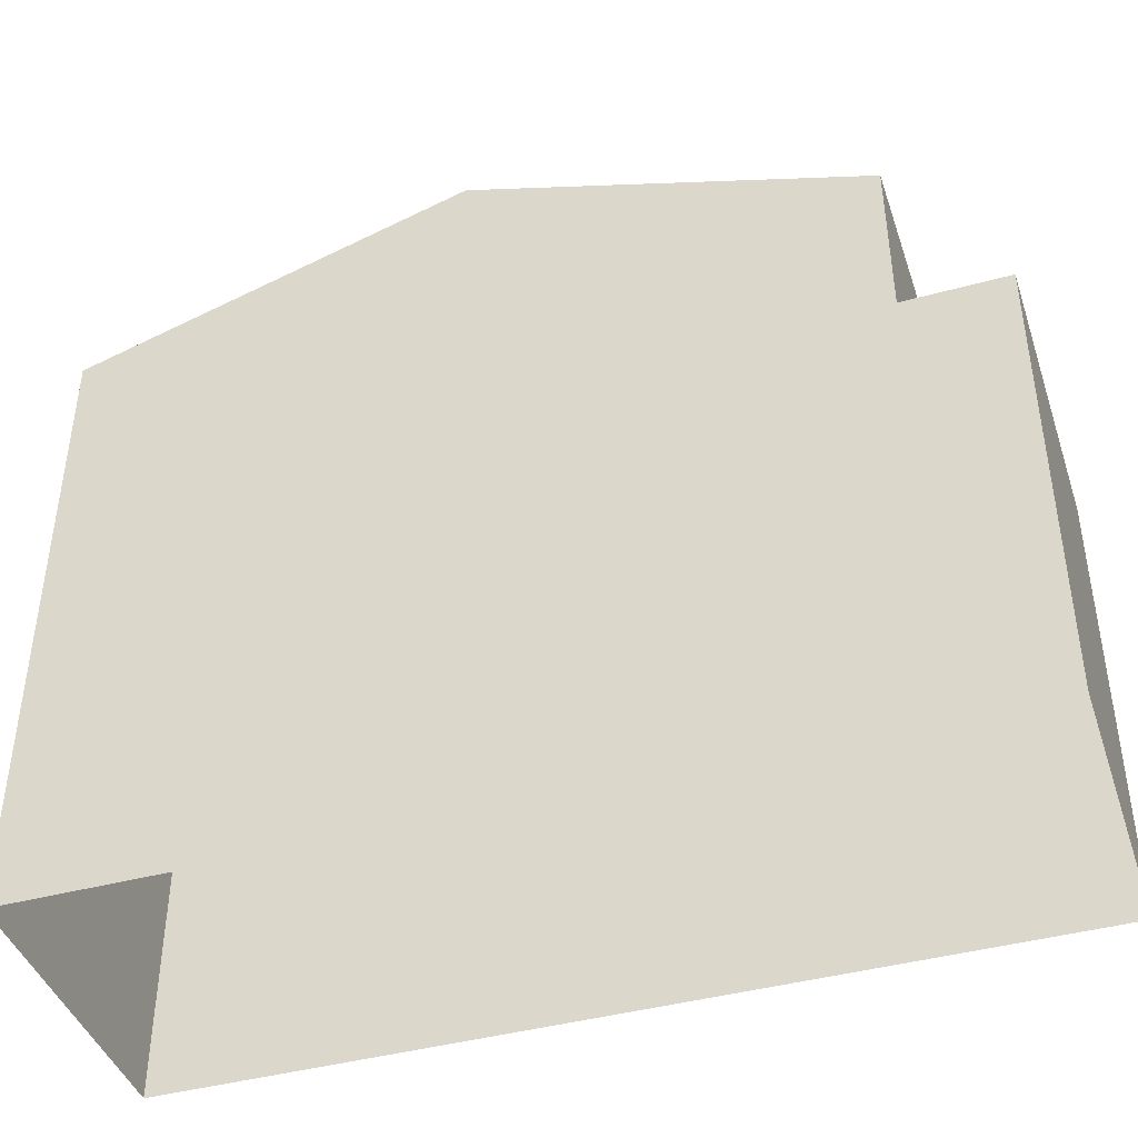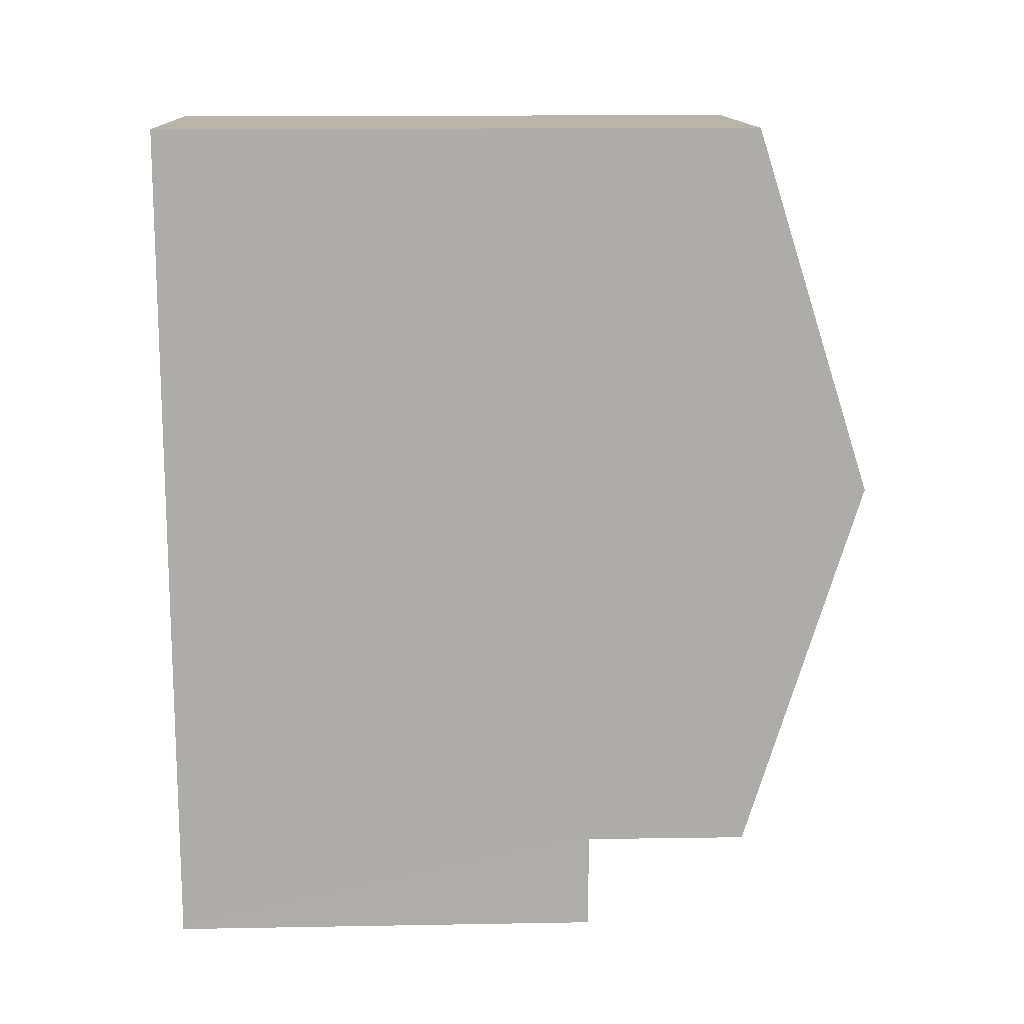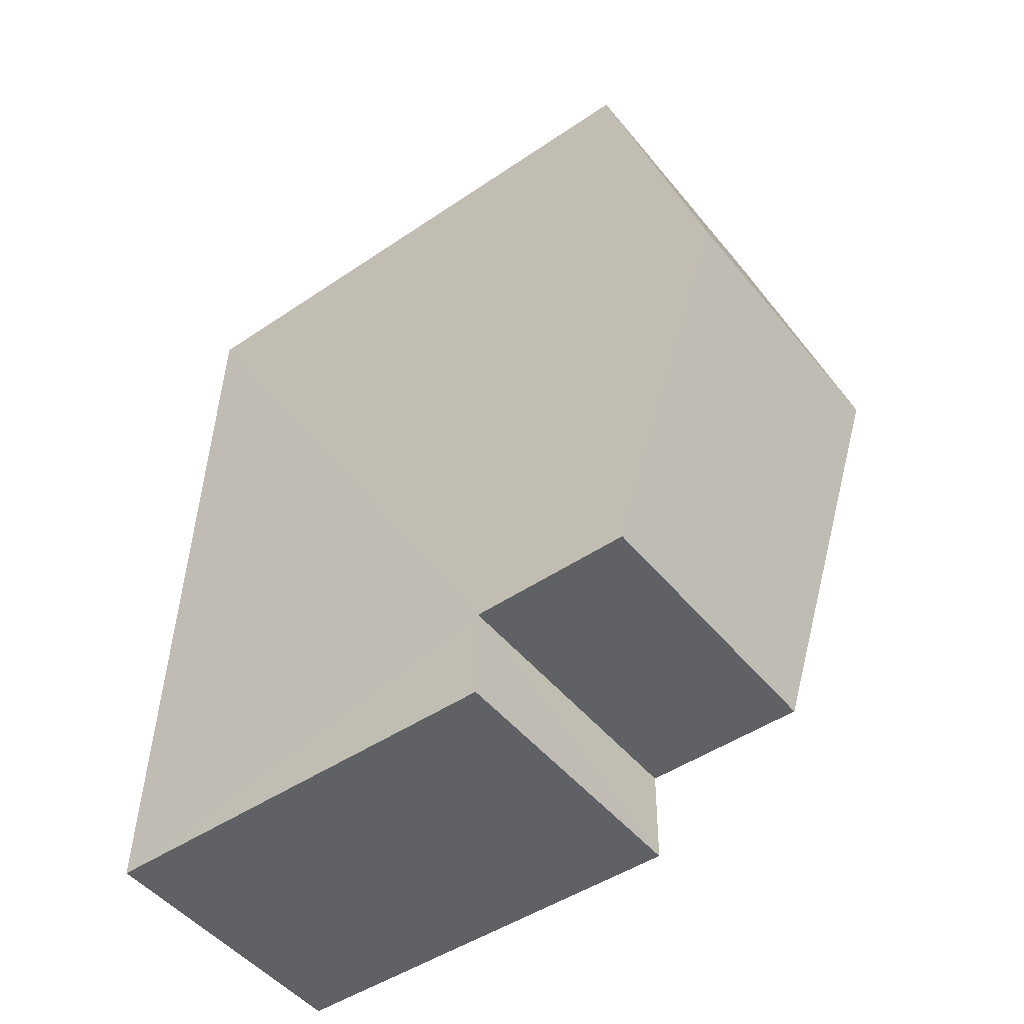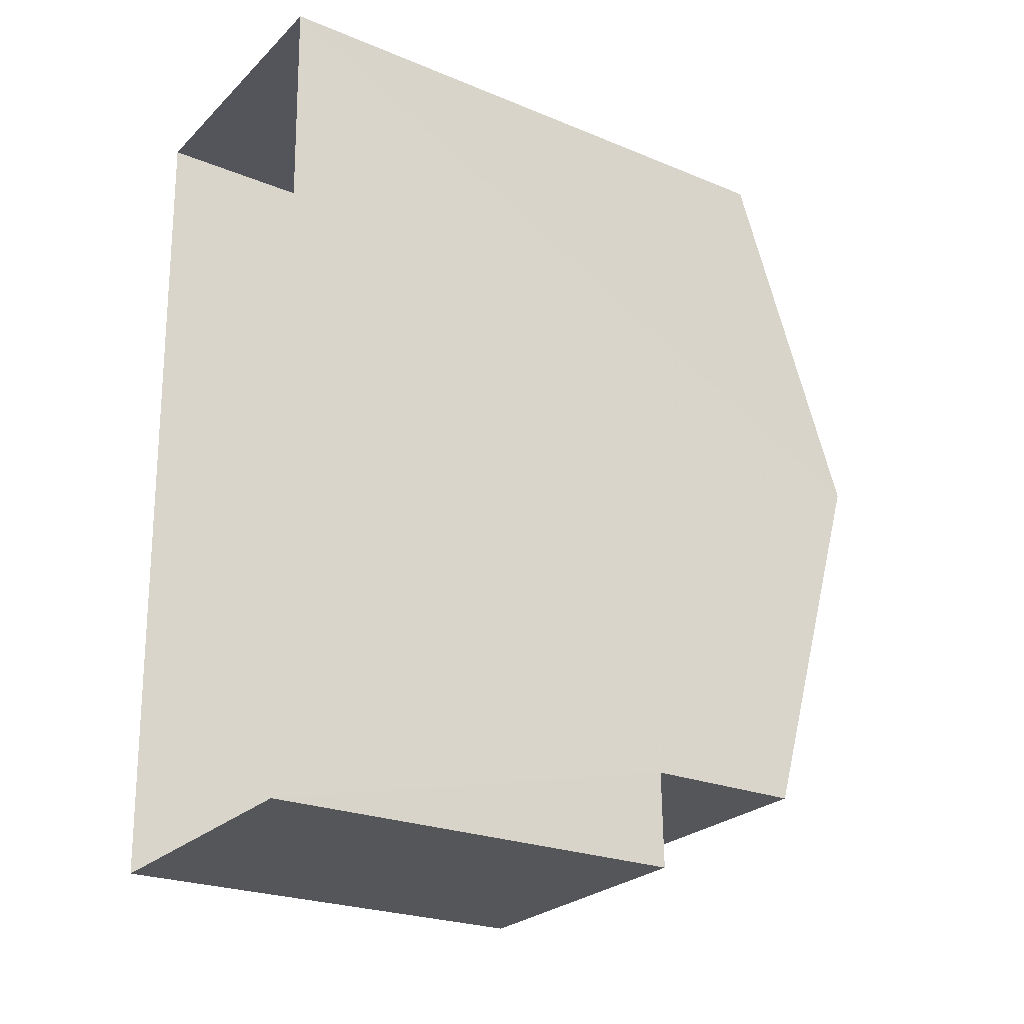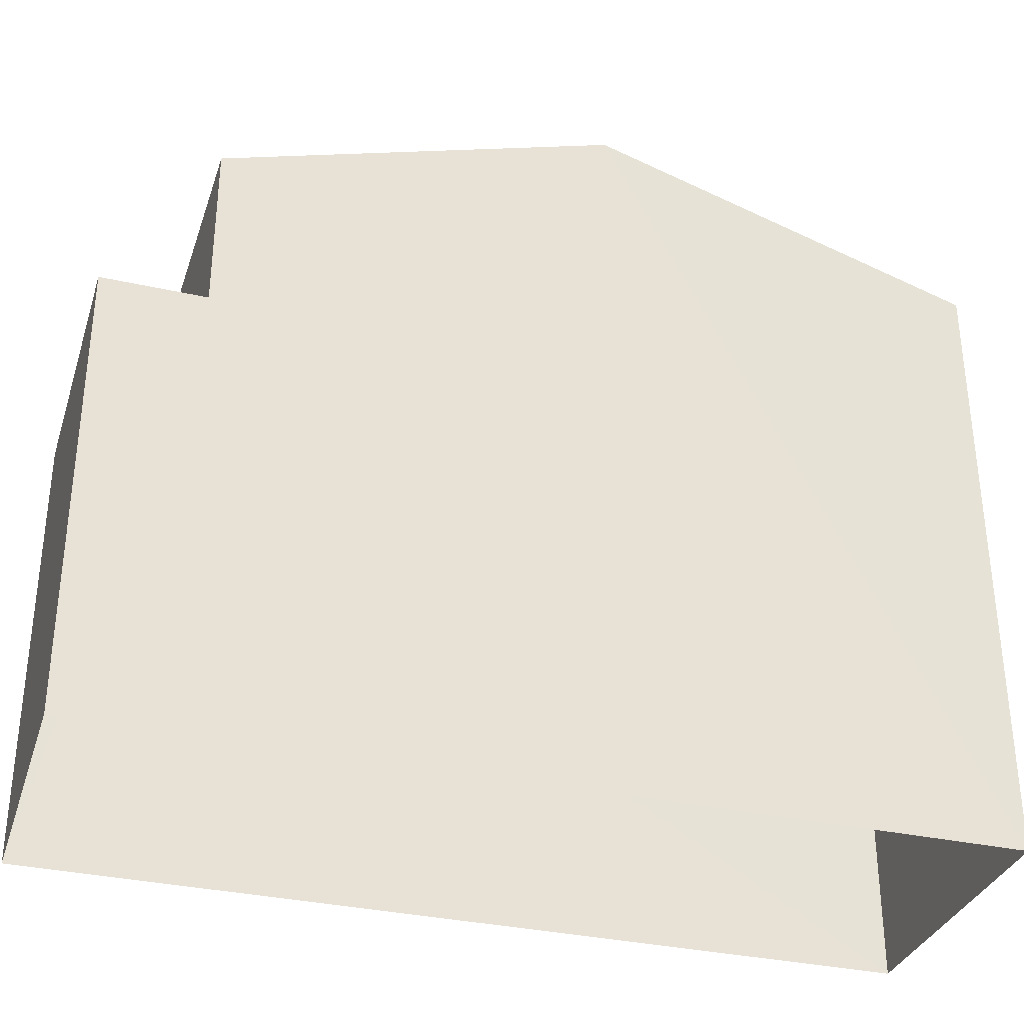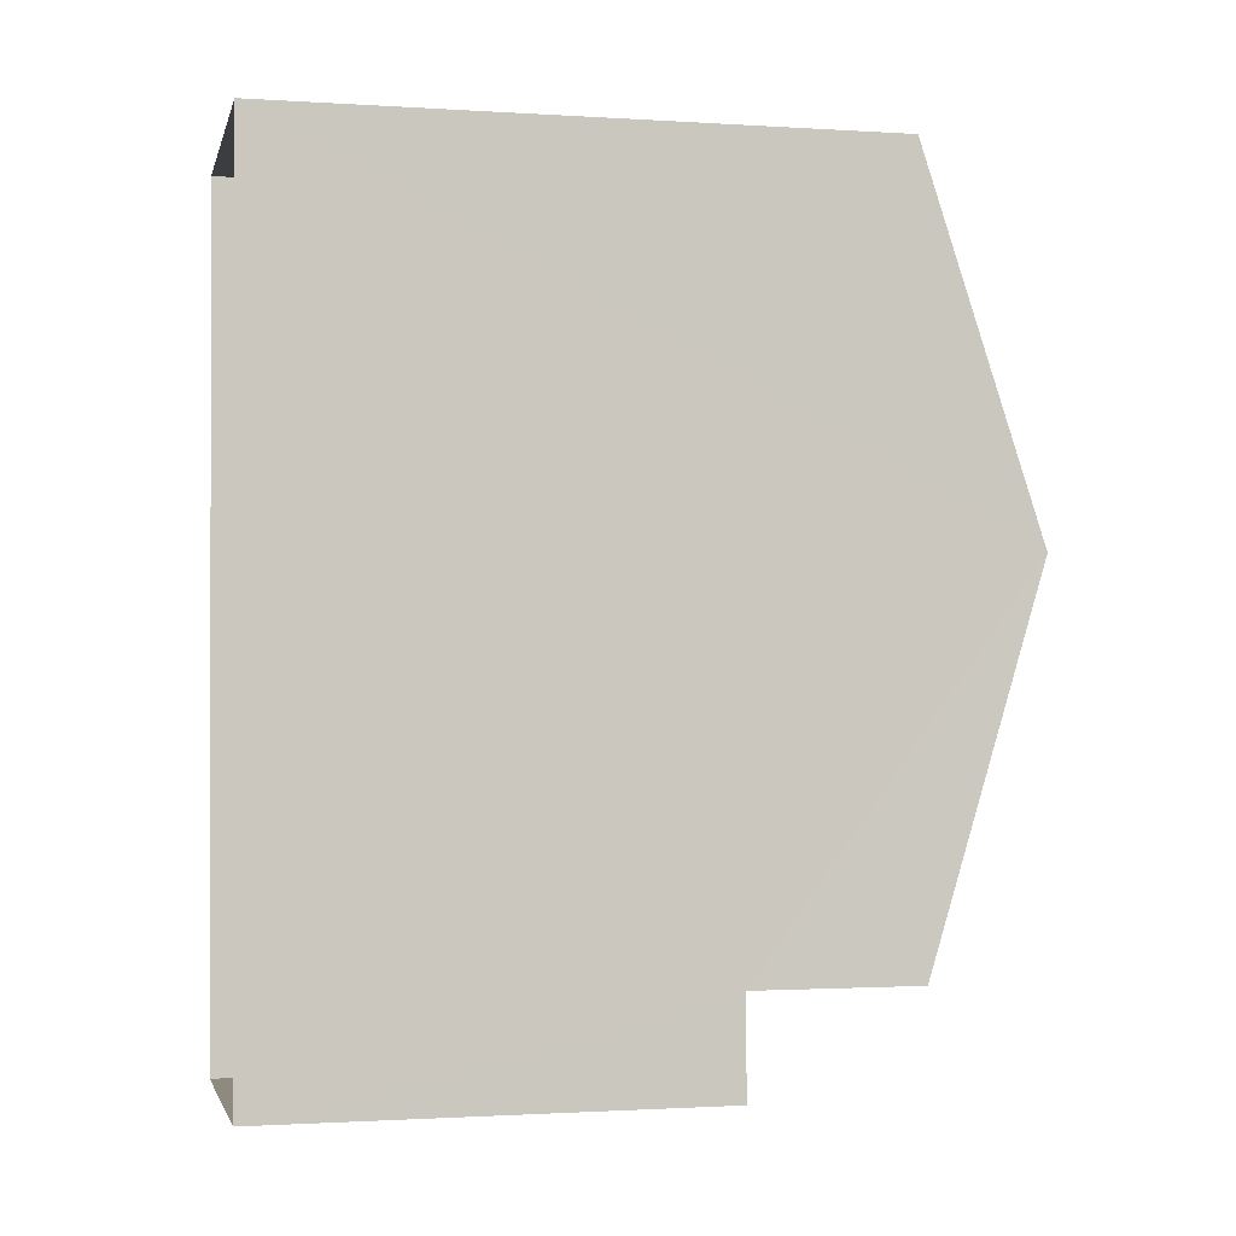
<metadata>
{"format":"obj","ext":"obj","renderer":"f3d","projection":"perspective","resolution":1024,"background":"white","views":[{"elev":-42.5,"azim":-73.6,"up":"+Z"},{"elev":14.9,"azim":-92.2,"up":"+Y"},{"elev":-47.2,"azim":-52.5,"up":"+Y"},{"elev":-23.9,"azim":-124.5,"up":"+Y"},{"elev":-33.4,"azim":71.4,"up":"+Z"},{"elev":-1.2,"azim":-103.2,"up":"+Y"}]}
</metadata>
<code>
v -3.726e+05 -1.044e+05 28.55
v -3.725e+05 -1.044e+05 28.55
v -3.726e+05 -1.044e+05 28.55
v -3.725e+05 -1.044e+05 28.55
v -3.726e+05 -1.044e+05 34.87
v -3.726e+05 -1.044e+05 34.87
v -3.725e+05 -1.044e+05 34.87
v -3.725e+05 -1.044e+05 34.87
v -3.726e+05 -1.044e+05 38.98
v -3.725e+05 -1.044e+05 37.26
v -3.725e+05 -1.044e+05 38.98
v -3.726e+05 -1.044e+05 37.26
v -3.726e+05 -1.044e+05 37.26
v -3.725e+05 -1.044e+05 37.26
f 1 2 3
f 1 4 2
f 5 6 7
f 8 5 7
f 9 10 11
f 9 12 10
f 11 13 9
f 11 14 13
f 14 11 4
f 11 10 8
f 4 8 2
f 2 8 7
f 4 11 8
f 13 1 9
f 12 9 5
f 5 1 3
f 5 3 6
f 9 1 5
f 13 4 1
f 13 14 4
f 8 10 12
f 5 8 12
f 7 3 2
f 7 6 3

</code>
